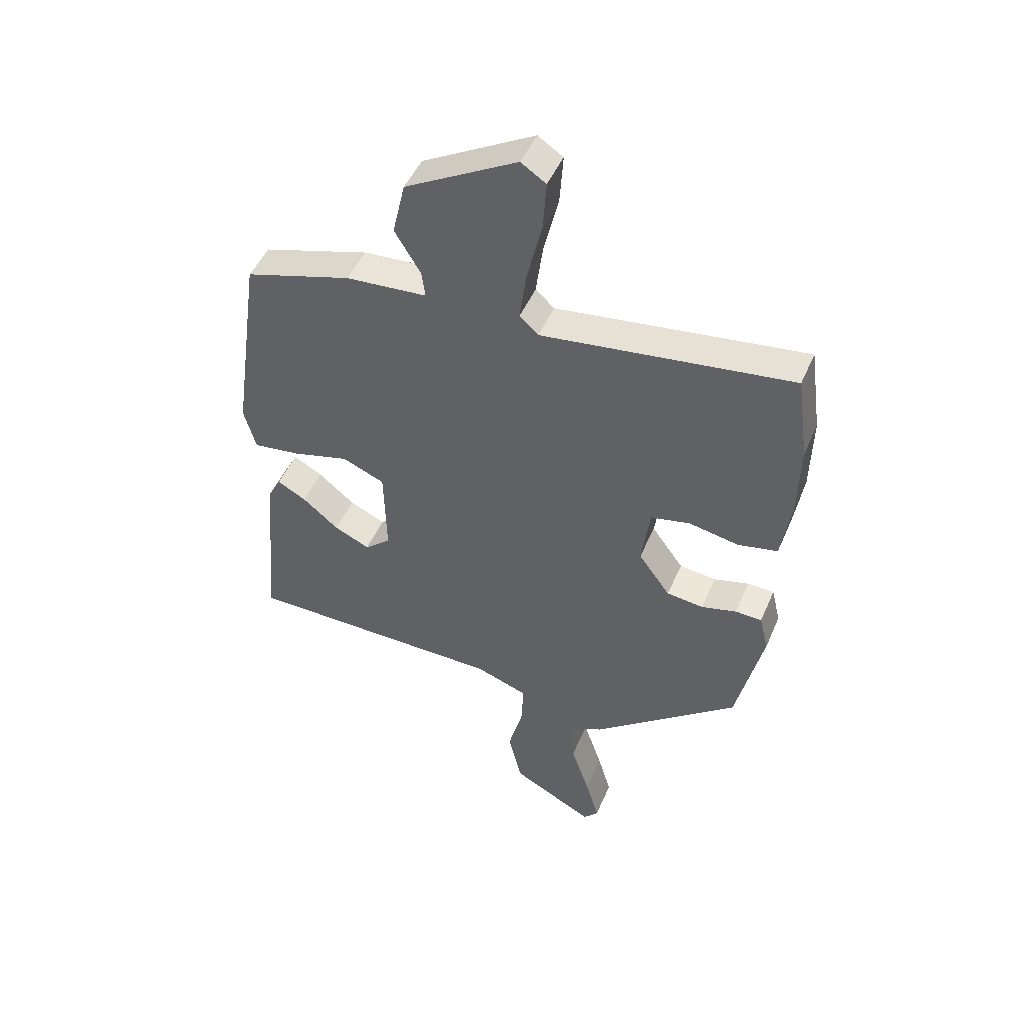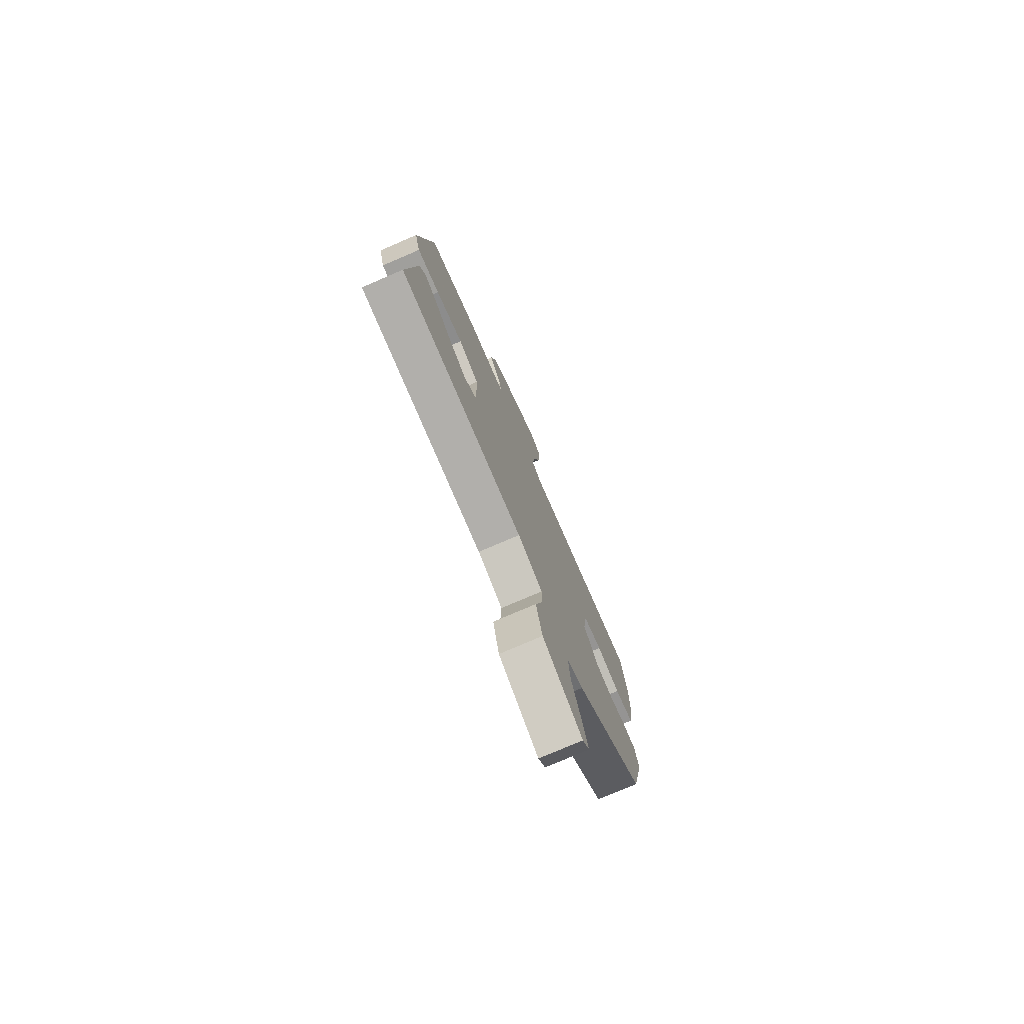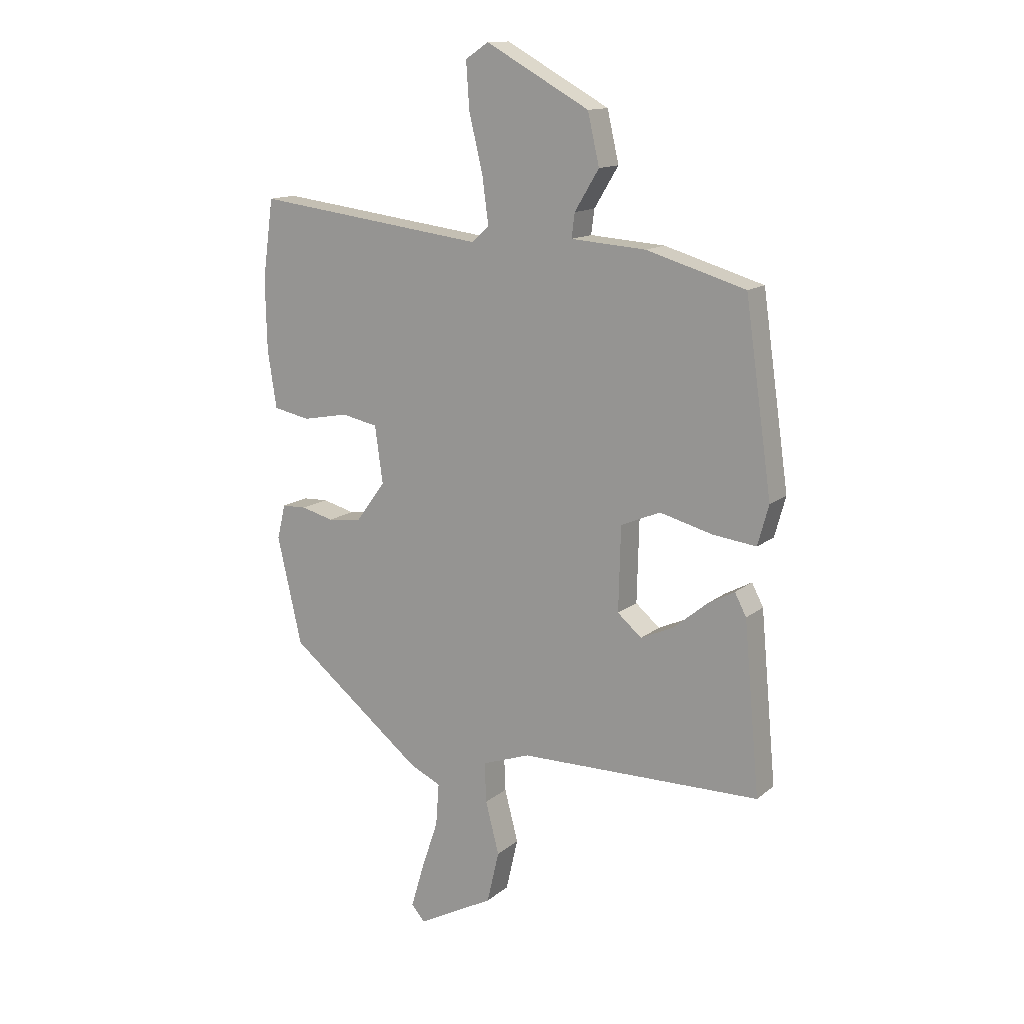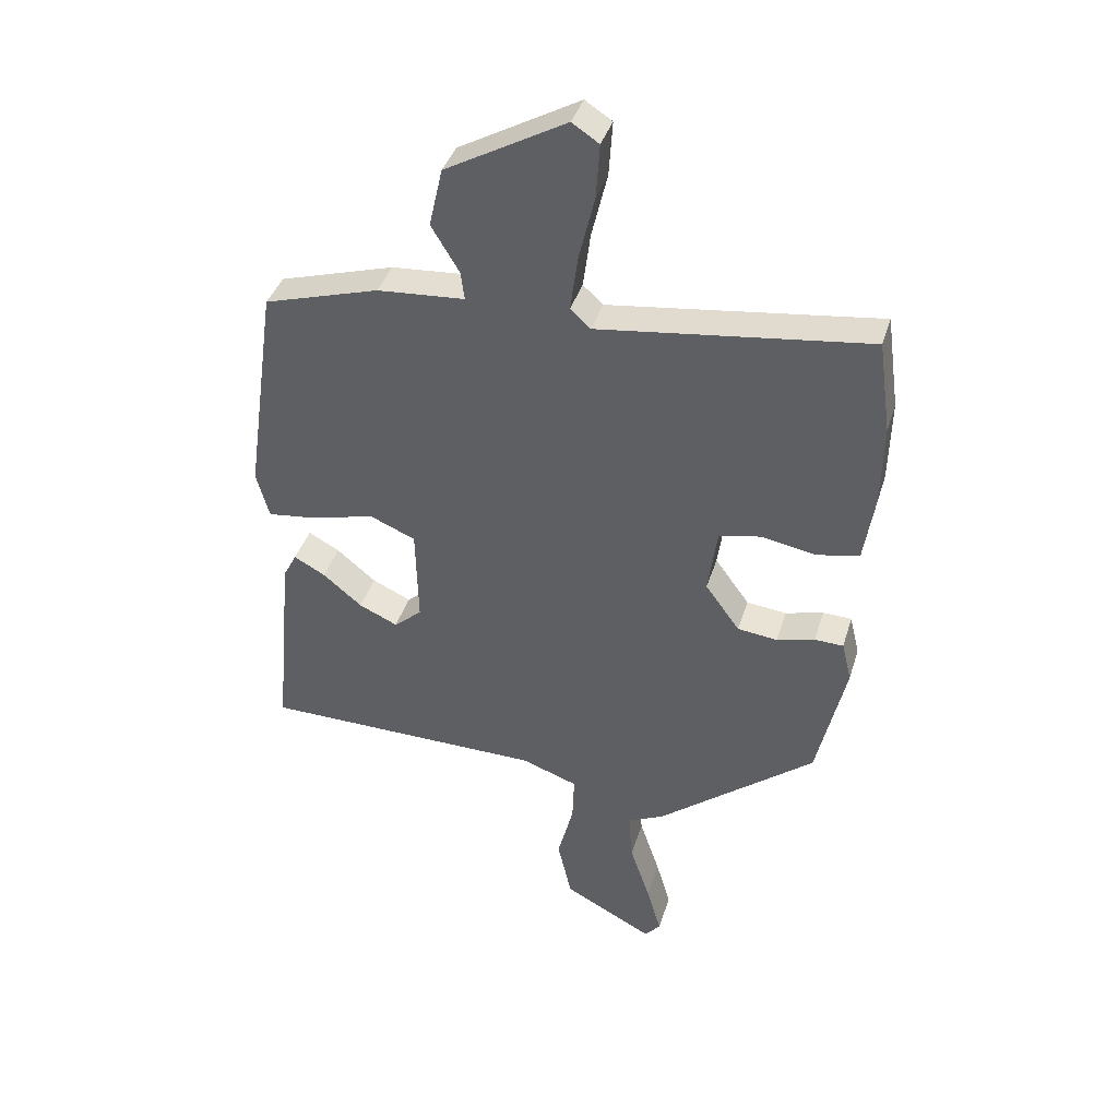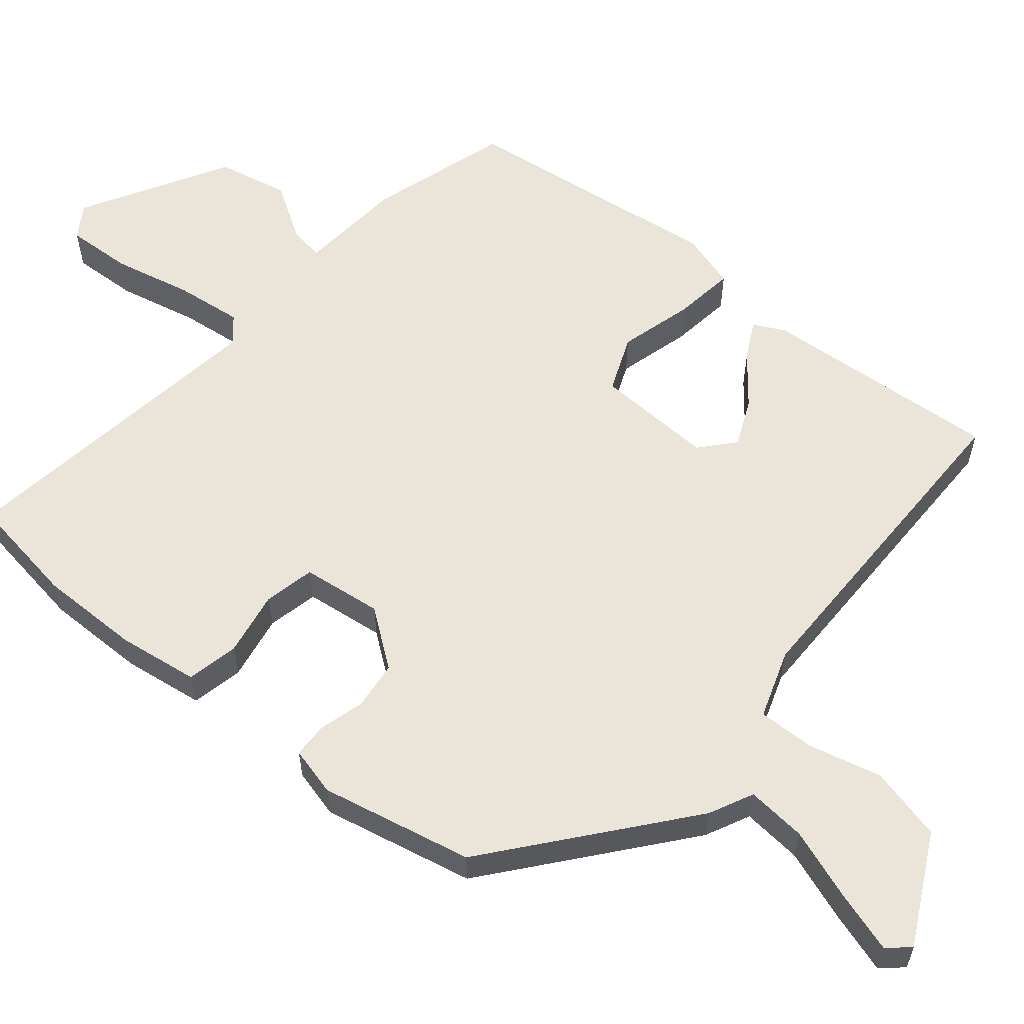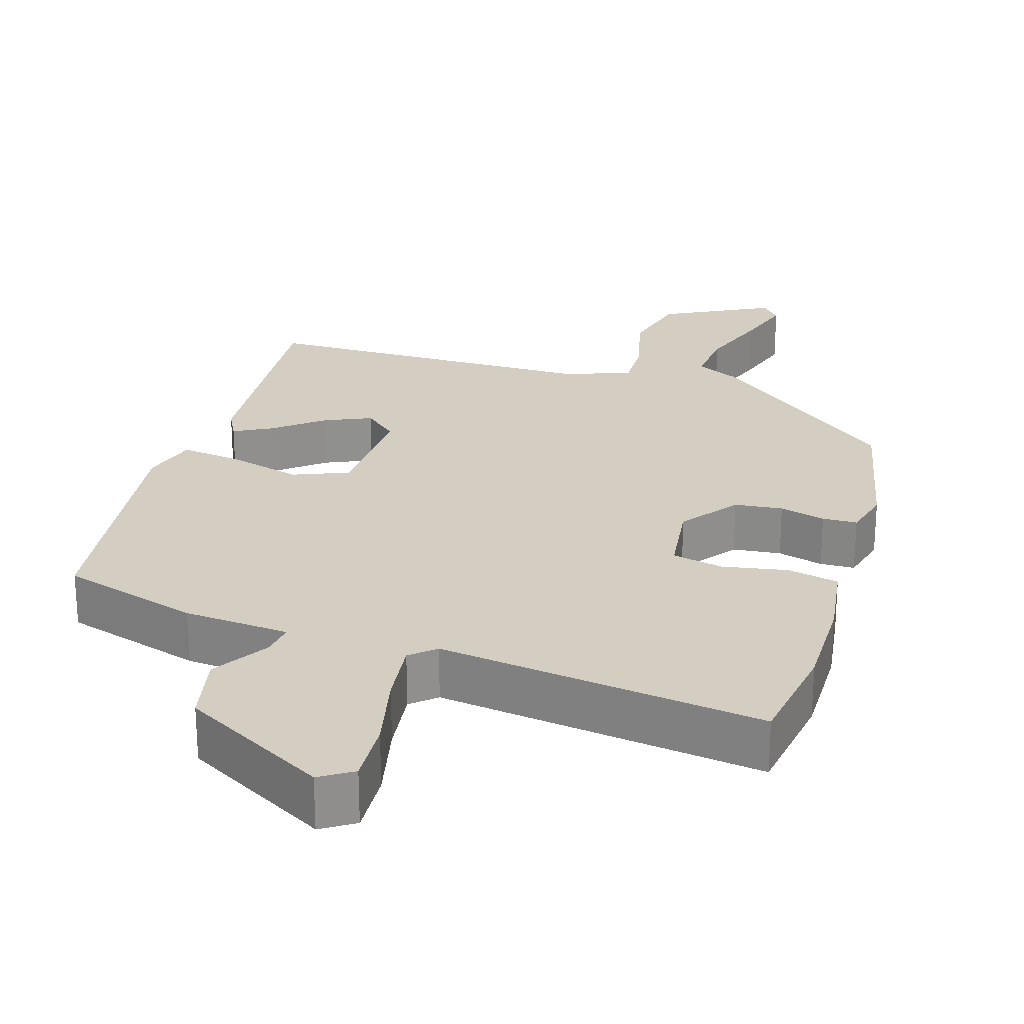
<metadata>
{"format":"obj","ext":"obj","renderer":"f3d","projection":"perspective","resolution":1024,"background":"white","views":[{"elev":47.8,"azim":22.5,"up":"+Z"},{"elev":-77.3,"azim":-66.8,"up":"+Z"},{"elev":13.8,"azim":-149.2,"up":"+Z"},{"elev":39.1,"azim":16.4,"up":"+Z"},{"elev":58.8,"azim":130.5,"up":"+Y"},{"elev":24.9,"azim":17.8,"up":"+Y"}]}
</metadata>
<code>
v -0.52 0.07 -0.449
v -0.49 0.07 -0.126
v -0.468 0.07 -0.084
v -0.417 0.07 -0.112
v -0.353 0.07 -0.165
v -0.29 0.07 -0.194
v -0.244 0.07 -0.155
v -0.248 0.07 0.005
v -0.323 0.07 0.037
v -0.423 0.07 0.011
v -0.506 0.07 0.001
v -0.527 0.07 0.077
v -0.476 0.07 0.432
v -0.288 0.07 0.487
v -0.145 0.07 0.497
v -0.151 0.07 0.543
v -0.197 0.07 0.619
v -0.175 0.07 0.715
v 0.022 0.07 0.824
v 0.066 0.07 0.795
v 0.06 0.07 0.707
v 0.034 0.07 0.599
v 0.022 0.07 0.51
v 0.055 0.07 0.48
v 0.495 0.07 0.535
v 0.516 0.07 0.384
v 0.513 0.07 0.248
v 0.496 0.07 0.139
v 0.426 0.07 0.125
v 0.338 0.07 0.142
v 0.269 0.07 0.128
v 0.254 0.07 0.02
v 0.31 0.07 -0.057
v 0.375 0.07 -0.065
v 0.437 0.07 -0.049
v 0.484 0.07 -0.051
v 0.5 0.07 -0.117
v 0.453 0.07 -0.322
v 0.196 0.07 -0.525
v 0.136 0.07 -0.553
v 0.142 0.07 -0.634
v 0.175 0.07 -0.732
v 0.199 0.07 -0.814
v 0.173 0.07 -0.843
v 0.027 0.07 -0.765
v 0.004 0.07 -0.665
v 0.03 0.07 -0.566
v 0.033 0.07 -0.49
v -0.059 0.07 -0.457
v -0.52 0 -0.449
v -0.49 0 -0.126
v -0.468 0 -0.084
v -0.417 0 -0.112
v -0.353 0 -0.165
v -0.29 0 -0.194
v -0.244 0 -0.155
v -0.248 0 0.005
v -0.323 0 0.037
v -0.423 0 0.011
v -0.506 0 0.001
v -0.527 0 0.077
v -0.476 0 0.432
v -0.288 0 0.487
v -0.145 0 0.497
v -0.151 0 0.543
v -0.197 0 0.619
v -0.175 0 0.715
v 0.022 0 0.824
v 0.066 0 0.795
v 0.06 0 0.707
v 0.034 0 0.599
v 0.022 0 0.51
v 0.055 0 0.48
v 0.495 0 0.535
v 0.516 0 0.384
v 0.513 0 0.248
v 0.496 0 0.139
v 0.426 0 0.125
v 0.338 0 0.142
v 0.269 0 0.128
v 0.254 0 0.02
v 0.31 0 -0.057
v 0.375 0 -0.065
v 0.437 0 -0.049
v 0.484 0 -0.051
v 0.5 0 -0.117
v 0.453 0 -0.322
v 0.196 0 -0.525
v 0.136 0 -0.553
v 0.142 0 -0.634
v 0.175 0 -0.732
v 0.199 0 -0.814
v 0.173 0 -0.843
v 0.027 0 -0.765
v 0.004 0 -0.665
v 0.03 0 -0.566
v 0.033 0 -0.49
v -0.059 0 -0.457
f 44 45 46 47
f 44 47 48
f 41 42 43 44
f 41 44 48
f 40 41 48
f 39 40 48
f 38 39 48 49
f 34 35 36 37
f 33 34 37 38
f 32 33 38 49
f 27 28 29 30
f 27 30 31
f 24 25 26 27
f 24 27 31
f 23 24 31 32
f 19 20 21 22
f 19 22 23
f 16 17 18 19
f 15 16 19 23
f 12 13 14 15
f 9 10 11 12
f 9 12 15 23
f 2 3 4 5
f 2 5 6
f 1 2 6
f 49 1 6 7
f 8 9 23 32
f 7 8 32 49
f 96 95 94 93
f 97 96 93
f 93 92 91 90
f 97 93 90
f 97 90 89
f 97 89 88
f 98 97 88 87
f 86 85 84 83
f 87 86 83 82
f 98 87 82 81
f 79 78 77 76
f 80 79 76
f 76 75 74 73
f 80 76 73
f 81 80 73 72
f 71 70 69 68
f 72 71 68
f 68 67 66 65
f 72 68 65 64
f 64 63 62 61
f 61 60 59 58
f 72 64 61 58
f 54 53 52 51
f 55 54 51
f 55 51 50
f 56 55 50 98
f 81 72 58 57
f 98 81 57 56
f 1 50 51 2
f 2 51 52 3
f 3 52 53 4
f 4 53 54 5
f 5 54 55 6
f 6 55 56 7
f 7 56 57 8
f 8 57 58 9
f 9 58 59 10
f 10 59 60 11
f 11 60 61 12
f 12 61 62 13
f 13 62 63 14
f 14 63 64 15
f 15 64 65 16
f 16 65 66 17
f 17 66 67 18
f 18 67 68 19
f 19 68 69 20
f 20 69 70 21
f 21 70 71 22
f 22 71 72 23
f 23 72 73 24
f 24 73 74 25
f 25 74 75 26
f 26 75 76 27
f 27 76 77 28
f 28 77 78 29
f 29 78 79 30
f 30 79 80 31
f 31 80 81 32
f 32 81 82 33
f 33 82 83 34
f 34 83 84 35
f 35 84 85 36
f 36 85 86 37
f 37 86 87 38
f 38 87 88 39
f 39 88 89 40
f 40 89 90 41
f 41 90 91 42
f 42 91 92 43
f 43 92 93 44
f 44 93 94 45
f 45 94 95 46
f 46 95 96 47
f 47 96 97 48
f 48 97 98 49
f 49 98 50 1

</code>
